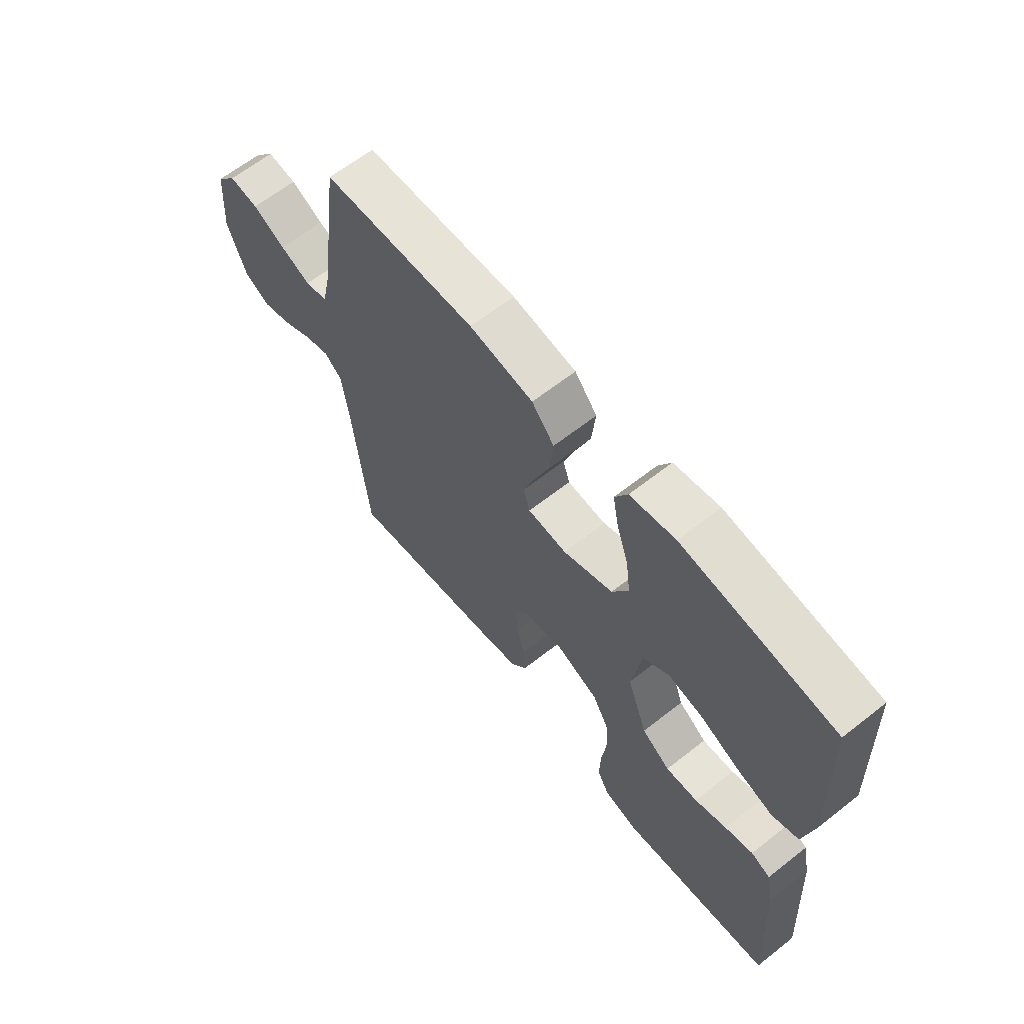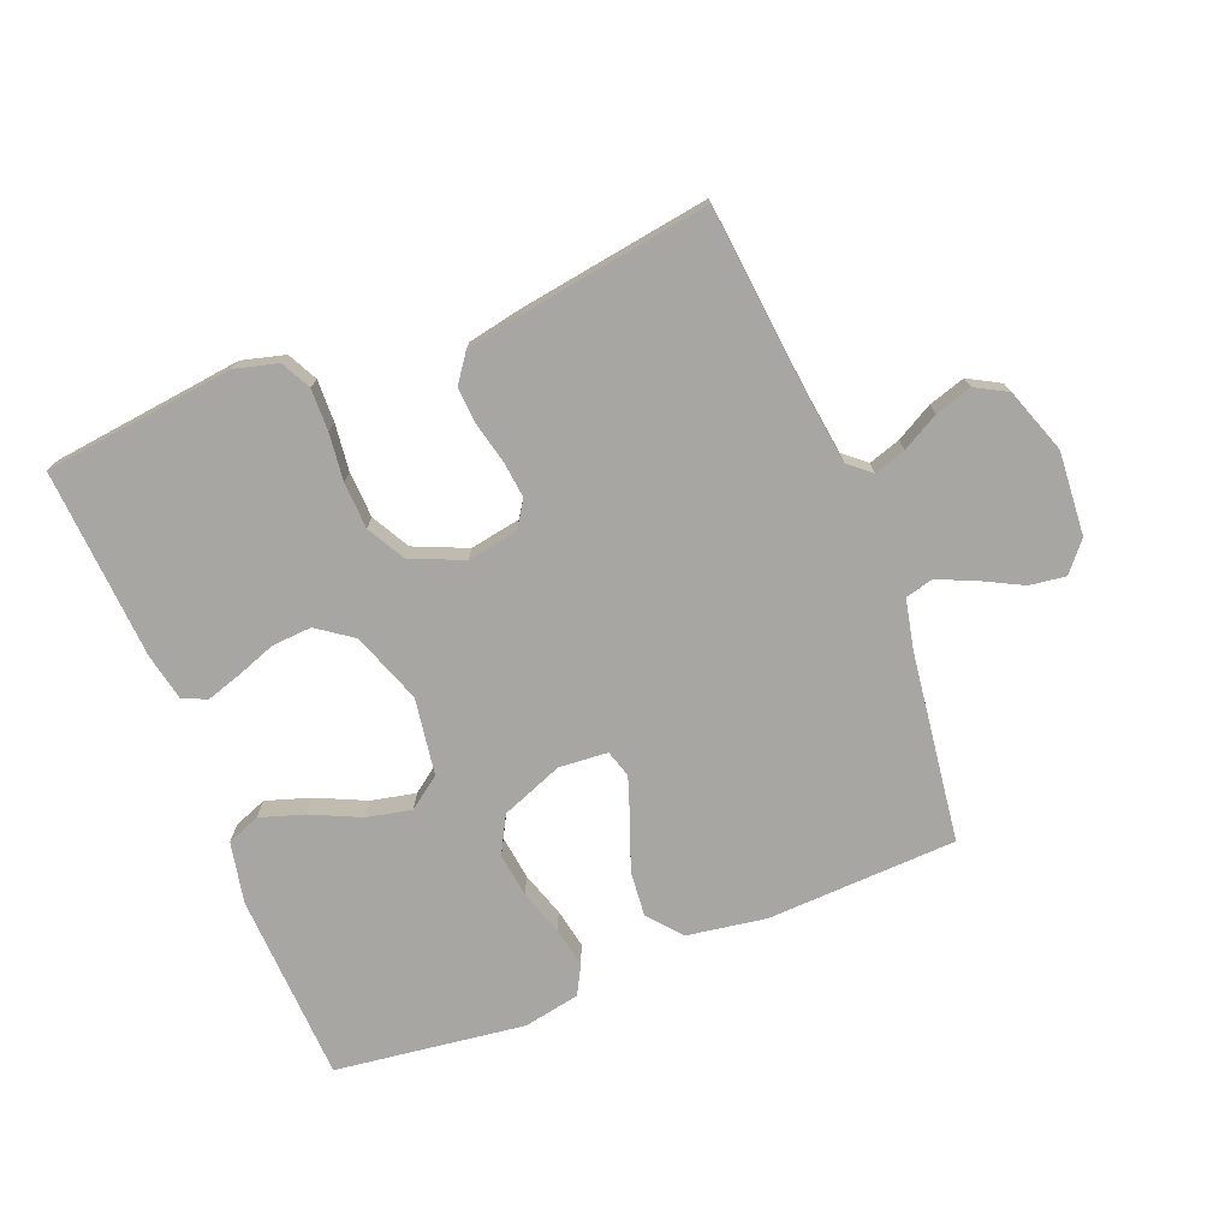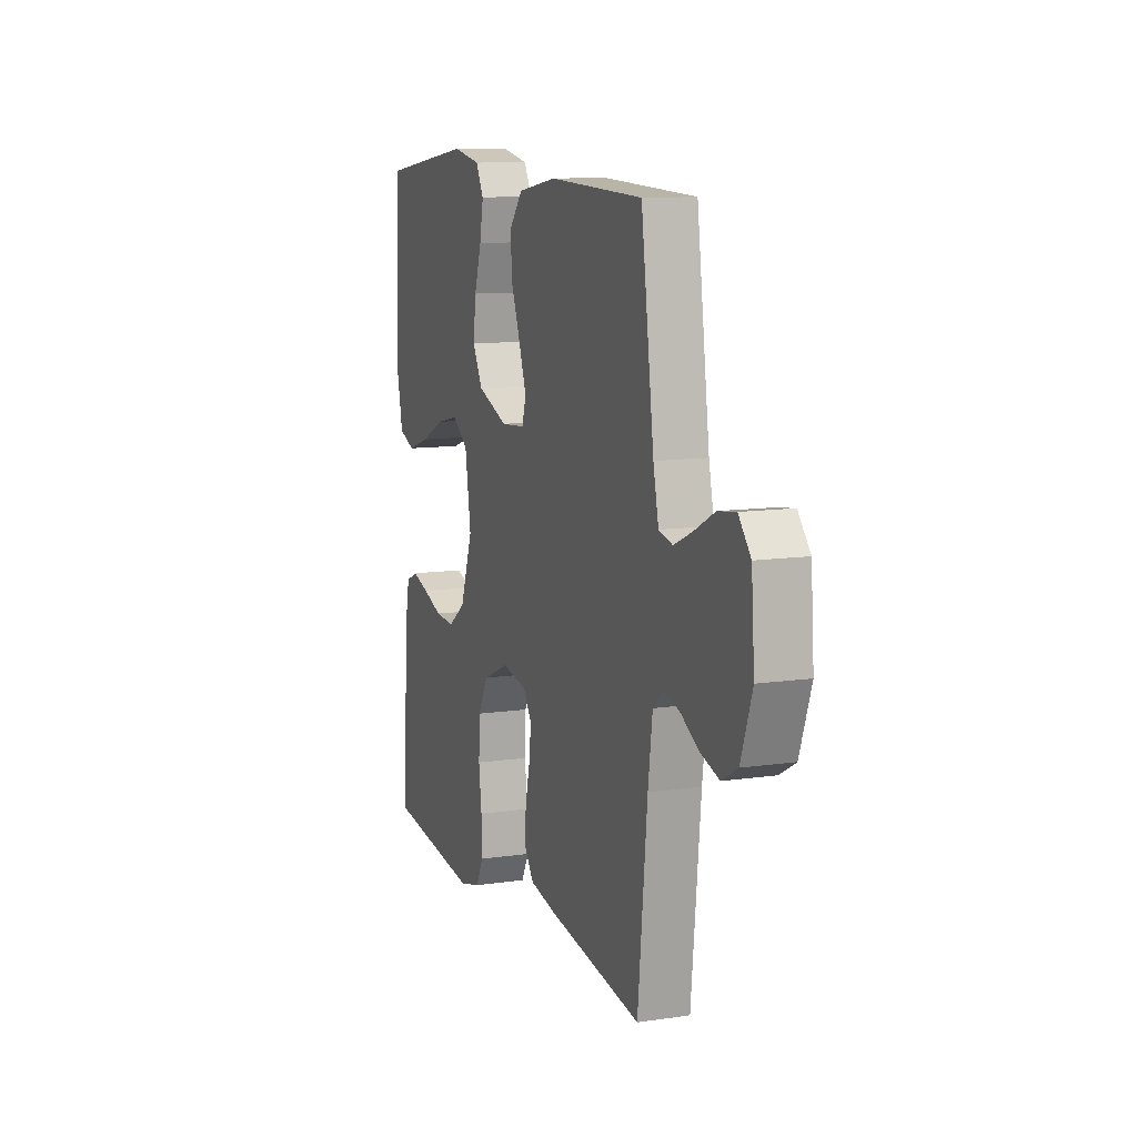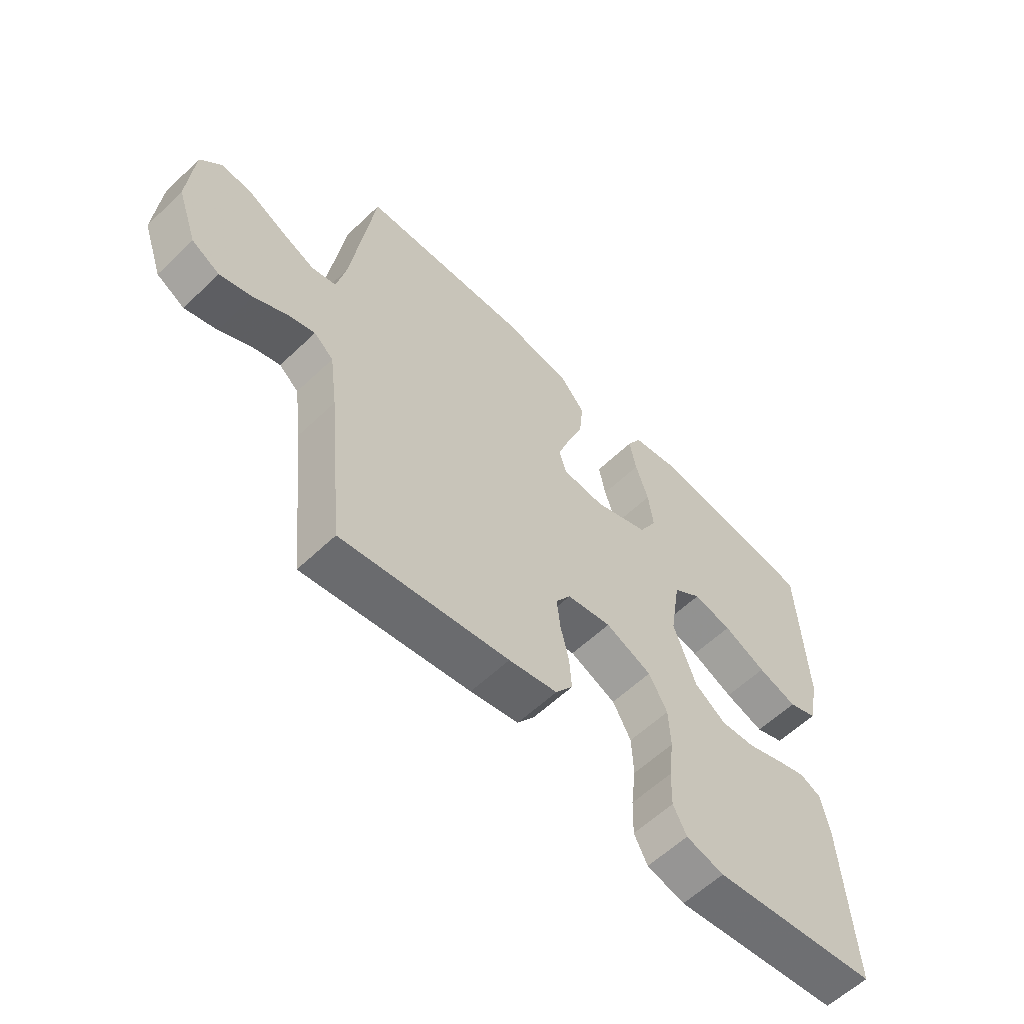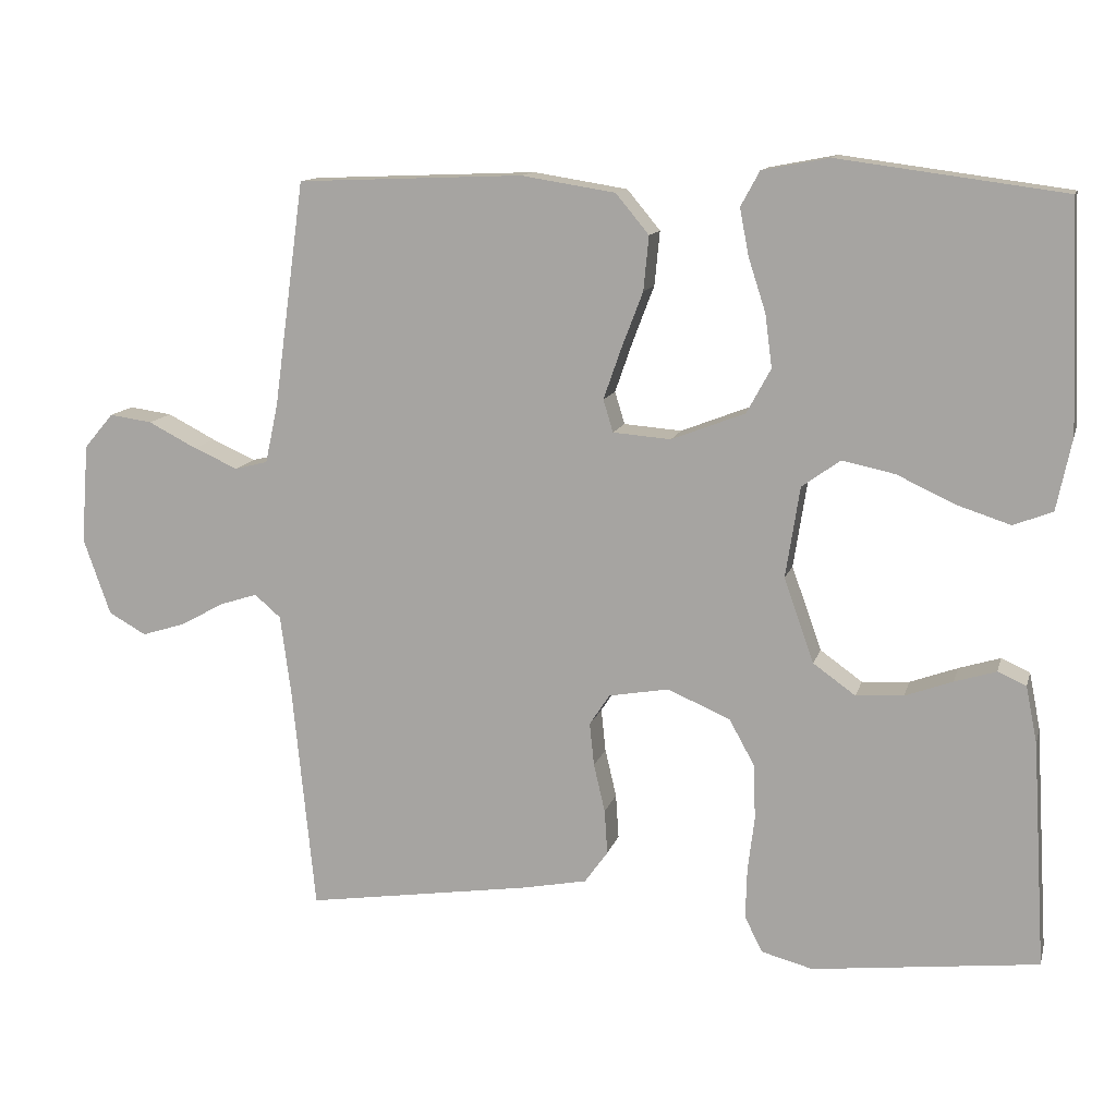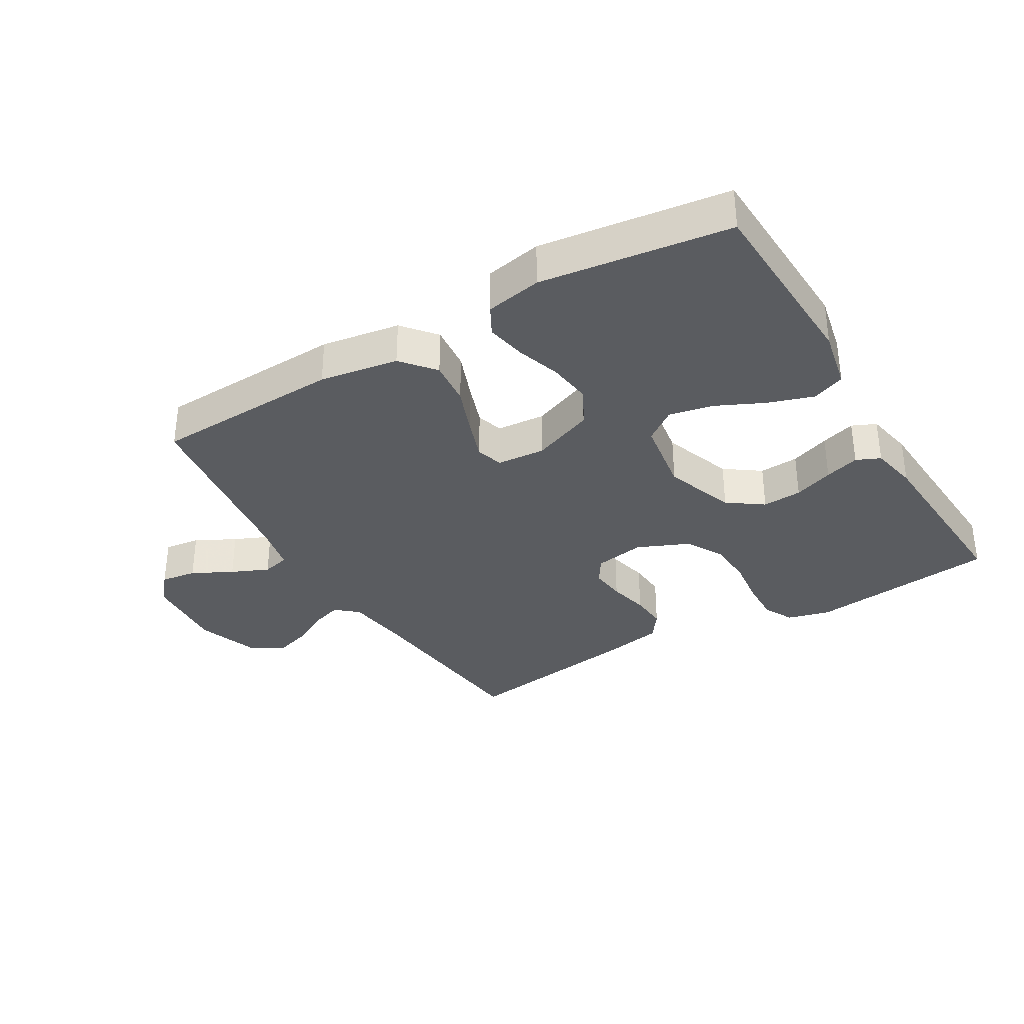
<metadata>
{"format":"obj","ext":"obj","renderer":"f3d","projection":"perspective","resolution":1024,"background":"white","views":[{"elev":63.7,"azim":51.5,"up":"+Z"},{"elev":-74.0,"azim":-158.2,"up":"+Y"},{"elev":10.8,"azim":-110.1,"up":"+Z"},{"elev":-59.1,"azim":-45.6,"up":"+Z"},{"elev":12.4,"azim":13.9,"up":"+Z"},{"elev":-34.0,"azim":30.6,"up":"+Y"}]}
</metadata>
<code>
v 0.5 0.07 -0.5
v 0.2 0.07 -0.535
v 0.132 0.07 -0.517
v 0.108 0.07 -0.47
v 0.11 0.07 -0.403
v 0.119 0.07 -0.329
v 0.116 0.07 -0.256
v 0.083 0.07 -0.196
v 0 0.07 -0.16
v -0.08 0.07 -0.174
v -0.107 0.07 -0.215
v -0.101 0.07 -0.272
v -0.086 0.07 -0.336
v -0.082 0.07 -0.395
v -0.113 0.07 -0.438
v -0.2 0.07 -0.455
v -0.5 0.07 -0.5
v -0.53 0.07 -0.2
v -0.544 0.07 -0.094
v -0.579 0.07 -0.064
v -0.629 0.07 -0.08
v -0.687 0.07 -0.112
v -0.745 0.07 -0.13
v -0.795 0.07 -0.102
v -0.831 0.07 0
v -0.821 0.07 0.132
v -0.782 0.07 0.178
v -0.725 0.07 0.17
v -0.661 0.07 0.137
v -0.602 0.07 0.111
v -0.558 0.07 0.122
v -0.541 0.07 0.2
v -0.5 0.07 0.5
v -0.2 0.07 0.512
v -0.075 0.07 0.492
v -0.031 0.07 0.439
v -0.038 0.07 0.367
v -0.067 0.07 0.291
v -0.09 0.07 0.225
v -0.077 0.07 0.182
v 0 0.07 0.176
v 0.098 0.07 0.214
v 0.13 0.07 0.273
v 0.121 0.07 0.343
v 0.098 0.07 0.414
v 0.086 0.07 0.477
v 0.111 0.07 0.523
v 0.2 0.07 0.54
v 0.5 0.07 0.5
v 0.512 0.07 0.2
v 0.492 0.07 0.104
v 0.44 0.07 0.084
v 0.369 0.07 0.107
v 0.292 0.07 0.143
v 0.222 0.07 0.158
v 0.171 0.07 0.121
v 0.152 0.07 0
v 0.192 0.07 -0.112
v 0.248 0.07 -0.152
v 0.311 0.07 -0.148
v 0.374 0.07 -0.125
v 0.429 0.07 -0.108
v 0.467 0.07 -0.125
v 0.482 0.07 -0.2
v 0.5 0 -0.5
v 0.2 0 -0.535
v 0.132 0 -0.517
v 0.108 0 -0.47
v 0.11 0 -0.403
v 0.119 0 -0.329
v 0.116 0 -0.256
v 0.083 0 -0.196
v 0 0 -0.16
v -0.08 0 -0.174
v -0.107 0 -0.215
v -0.101 0 -0.272
v -0.086 0 -0.336
v -0.082 0 -0.395
v -0.113 0 -0.438
v -0.2 0 -0.455
v -0.5 0 -0.5
v -0.53 0 -0.2
v -0.544 0 -0.094
v -0.579 0 -0.064
v -0.629 0 -0.08
v -0.687 0 -0.112
v -0.745 0 -0.13
v -0.795 0 -0.102
v -0.831 0 0
v -0.821 0 0.132
v -0.782 0 0.178
v -0.725 0 0.17
v -0.661 0 0.137
v -0.602 0 0.111
v -0.558 0 0.122
v -0.541 0 0.2
v -0.5 0 0.5
v -0.2 0 0.512
v -0.075 0 0.492
v -0.031 0 0.439
v -0.038 0 0.367
v -0.067 0 0.291
v -0.09 0 0.225
v -0.077 0 0.182
v 0 0 0.176
v 0.098 0 0.214
v 0.13 0 0.273
v 0.121 0 0.343
v 0.098 0 0.414
v 0.086 0 0.477
v 0.111 0 0.523
v 0.2 0 0.54
v 0.5 0 0.5
v 0.512 0 0.2
v 0.492 0 0.104
v 0.44 0 0.084
v 0.369 0 0.107
v 0.292 0 0.143
v 0.222 0 0.158
v 0.171 0 0.121
v 0.152 0 0
v 0.192 0 -0.112
v 0.248 0 -0.152
v 0.311 0 -0.148
v 0.374 0 -0.125
v 0.429 0 -0.108
v 0.467 0 -0.125
v 0.482 0 -0.2
f 4 5 6
f 3 4 6
f 2 3 6
f 1 2 6
f 64 1 6
f 63 64 6
f 62 63 6
f 61 62 6
f 60 61 6
f 59 60 6 7
f 58 59 7 8
f 57 58 8 9
f 56 57 9 10
f 52 53 54
f 51 52 54
f 50 51 54
f 49 50 54
f 48 49 54
f 47 48 54
f 46 47 54
f 45 46 54
f 44 45 54
f 43 44 54 55
f 42 43 55 56
f 36 37 38
f 35 36 38
f 34 35 38
f 33 34 38
f 32 33 38
f 31 32 38 39
f 30 31 39 40
f 27 28 29
f 26 27 29
f 25 26 29
f 24 25 29
f 23 24 29
f 22 23 29
f 21 22 29
f 20 21 29 30
f 30 40 41
f 20 30 41
f 19 20 41
f 16 17 18
f 15 16 18
f 14 15 18
f 13 14 18
f 12 13 18
f 11 12 18 19
f 42 56 10
f 41 42 10
f 19 41 10
f 10 11 19
f 70 69 68
f 70 68 67
f 70 67 66
f 70 66 65
f 70 65 128
f 70 128 127
f 70 127 126
f 70 126 125
f 70 125 124
f 71 70 124 123
f 72 71 123 122
f 73 72 122 121
f 74 73 121 120
f 118 117 116
f 118 116 115
f 118 115 114
f 118 114 113
f 118 113 112
f 118 112 111
f 118 111 110
f 118 110 109
f 118 109 108
f 119 118 108 107
f 120 119 107 106
f 102 101 100
f 102 100 99
f 102 99 98
f 102 98 97
f 102 97 96
f 103 102 96 95
f 104 103 95 94
f 93 92 91
f 93 91 90
f 93 90 89
f 93 89 88
f 93 88 87
f 93 87 86
f 93 86 85
f 94 93 85 84
f 105 104 94
f 105 94 84
f 105 84 83
f 82 81 80
f 82 80 79
f 82 79 78
f 82 78 77
f 82 77 76
f 83 82 76 75
f 74 120 106
f 74 106 105
f 74 105 83
f 83 75 74
f 1 65 66 2
f 2 66 67 3
f 3 67 68 4
f 4 68 69 5
f 5 69 70 6
f 6 70 71 7
f 7 71 72 8
f 8 72 73 9
f 9 73 74 10
f 10 74 75 11
f 11 75 76 12
f 12 76 77 13
f 13 77 78 14
f 14 78 79 15
f 15 79 80 16
f 16 80 81 17
f 17 81 82 18
f 18 82 83 19
f 19 83 84 20
f 20 84 85 21
f 21 85 86 22
f 22 86 87 23
f 23 87 88 24
f 24 88 89 25
f 25 89 90 26
f 26 90 91 27
f 27 91 92 28
f 28 92 93 29
f 29 93 94 30
f 30 94 95 31
f 31 95 96 32
f 32 96 97 33
f 33 97 98 34
f 34 98 99 35
f 35 99 100 36
f 36 100 101 37
f 37 101 102 38
f 38 102 103 39
f 39 103 104 40
f 40 104 105 41
f 41 105 106 42
f 42 106 107 43
f 43 107 108 44
f 44 108 109 45
f 45 109 110 46
f 46 110 111 47
f 47 111 112 48
f 48 112 113 49
f 49 113 114 50
f 50 114 115 51
f 51 115 116 52
f 52 116 117 53
f 53 117 118 54
f 54 118 119 55
f 55 119 120 56
f 56 120 121 57
f 57 121 122 58
f 58 122 123 59
f 59 123 124 60
f 60 124 125 61
f 61 125 126 62
f 62 126 127 63
f 63 127 128 64
f 64 128 65 1

</code>
